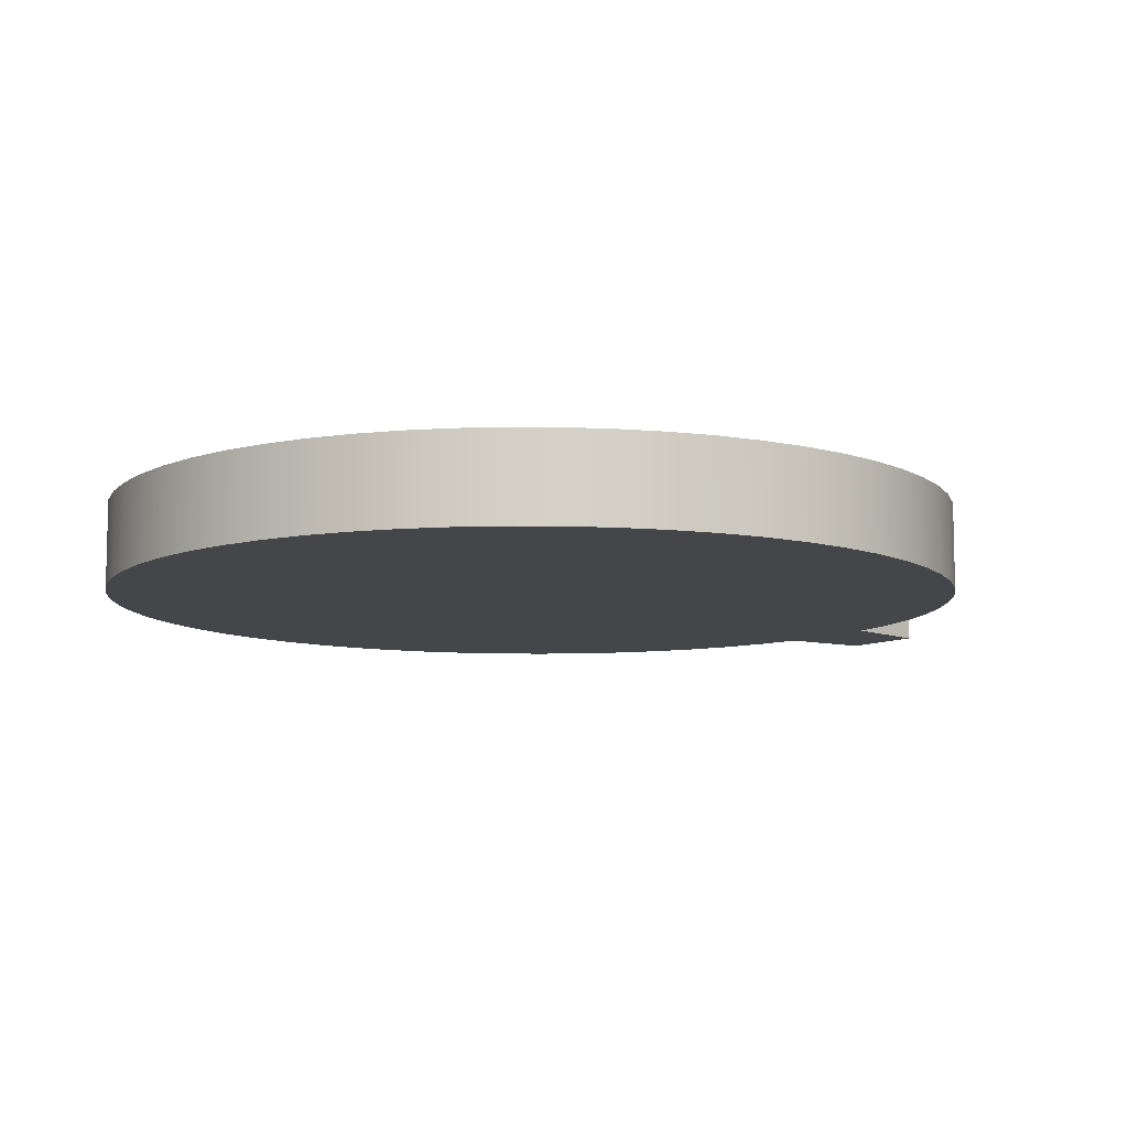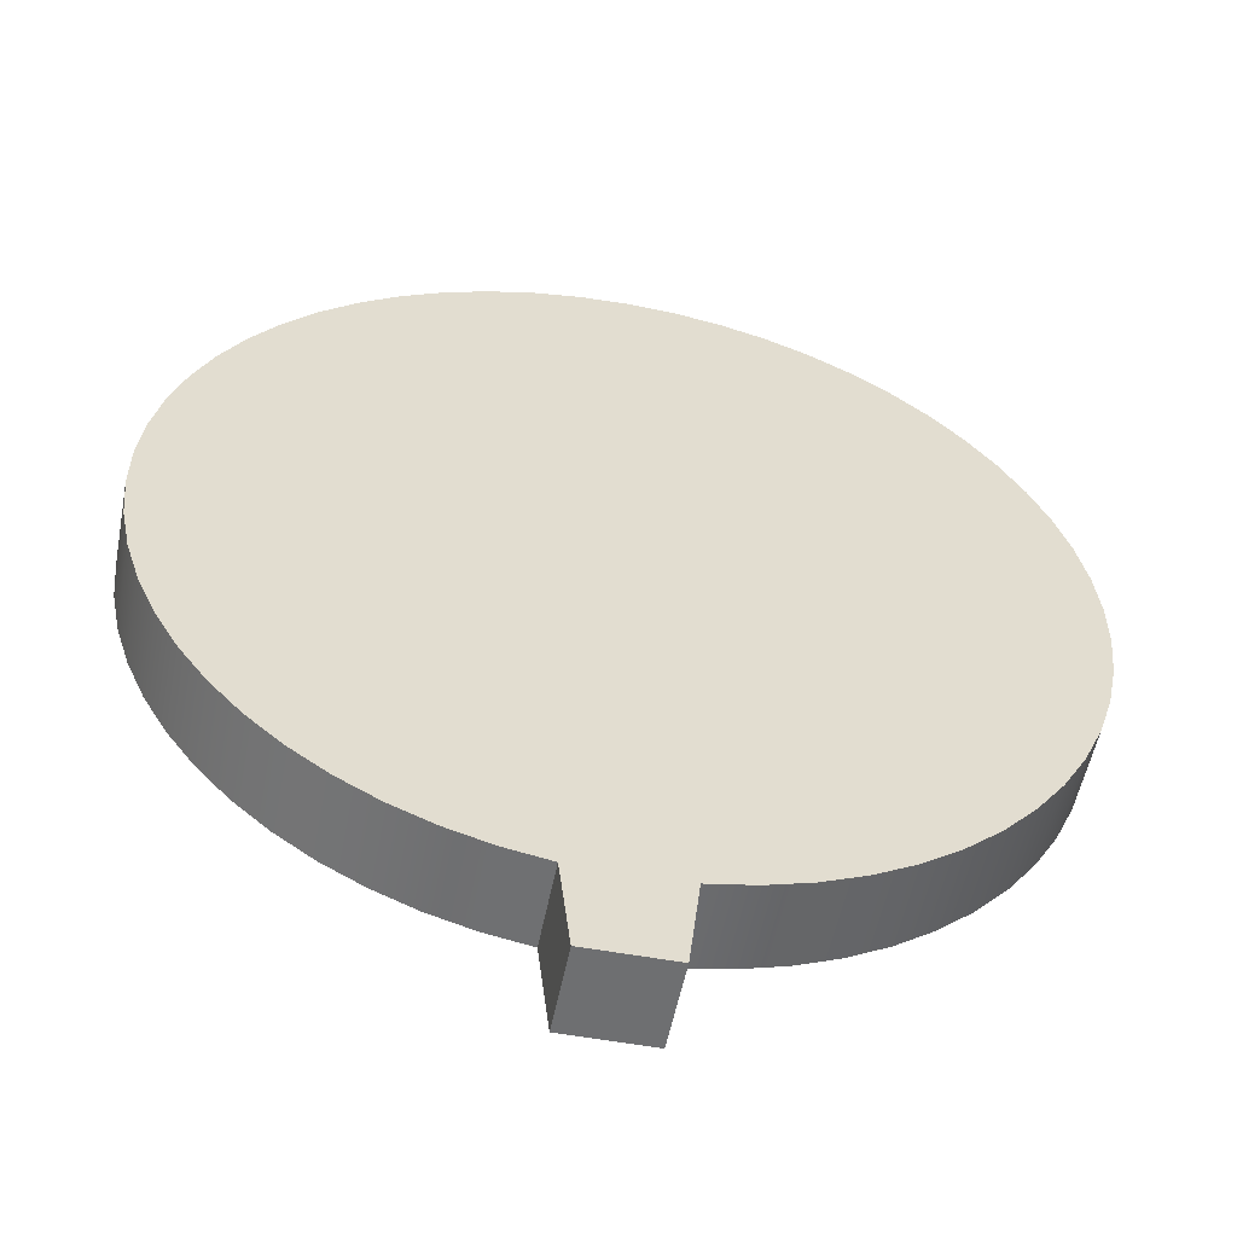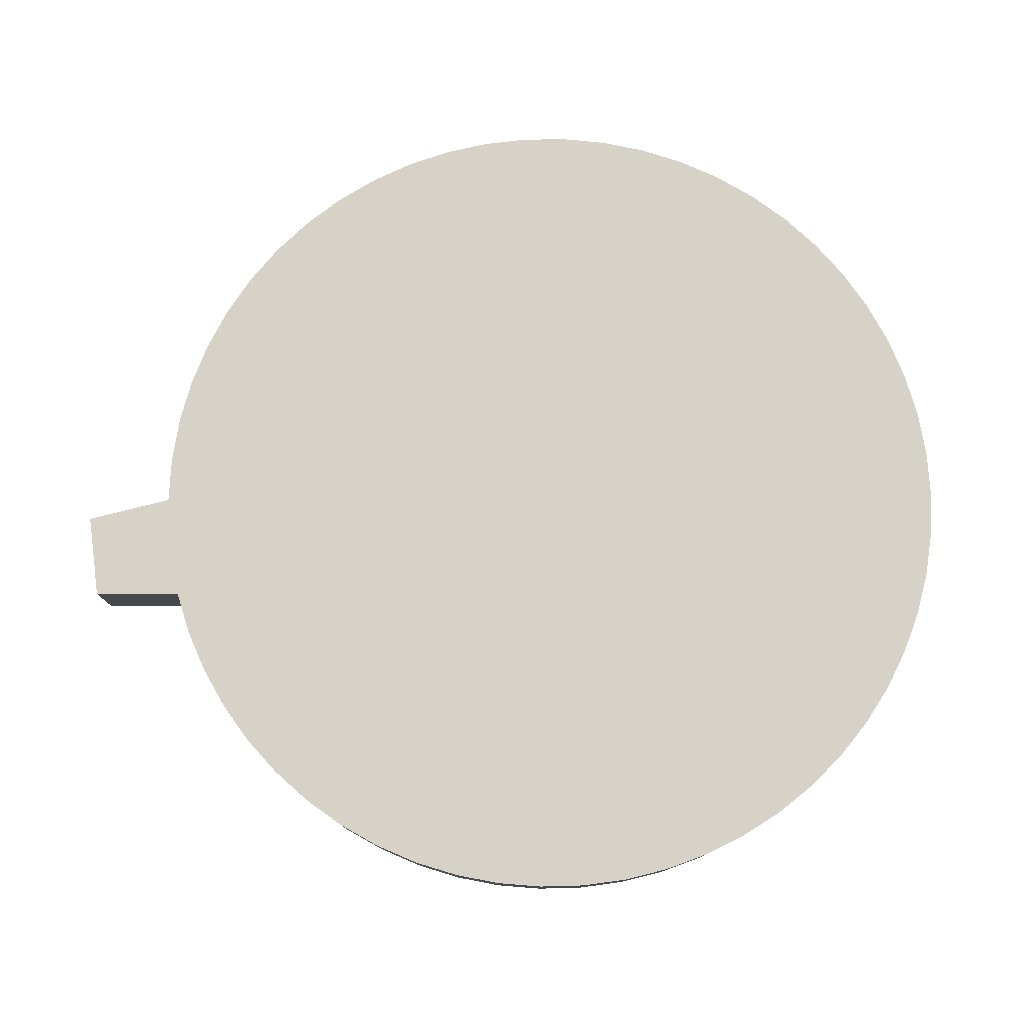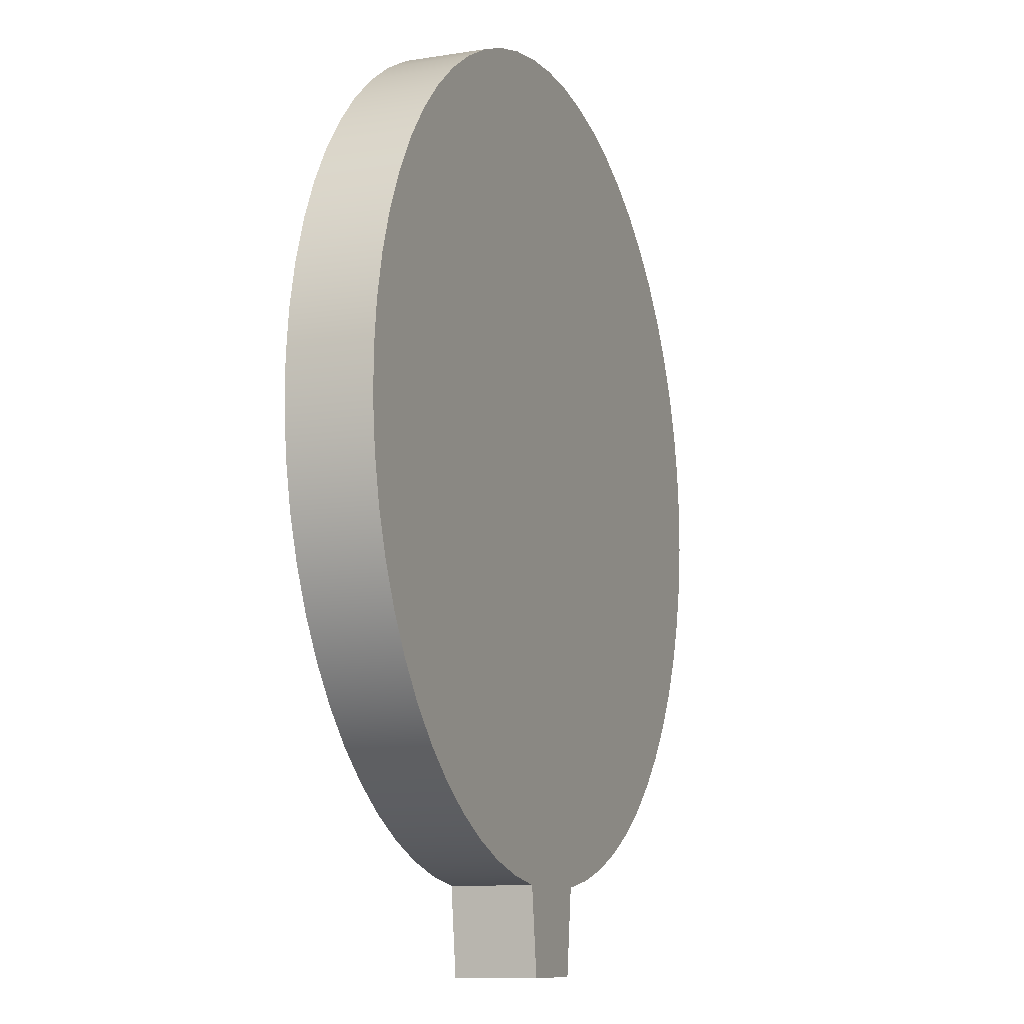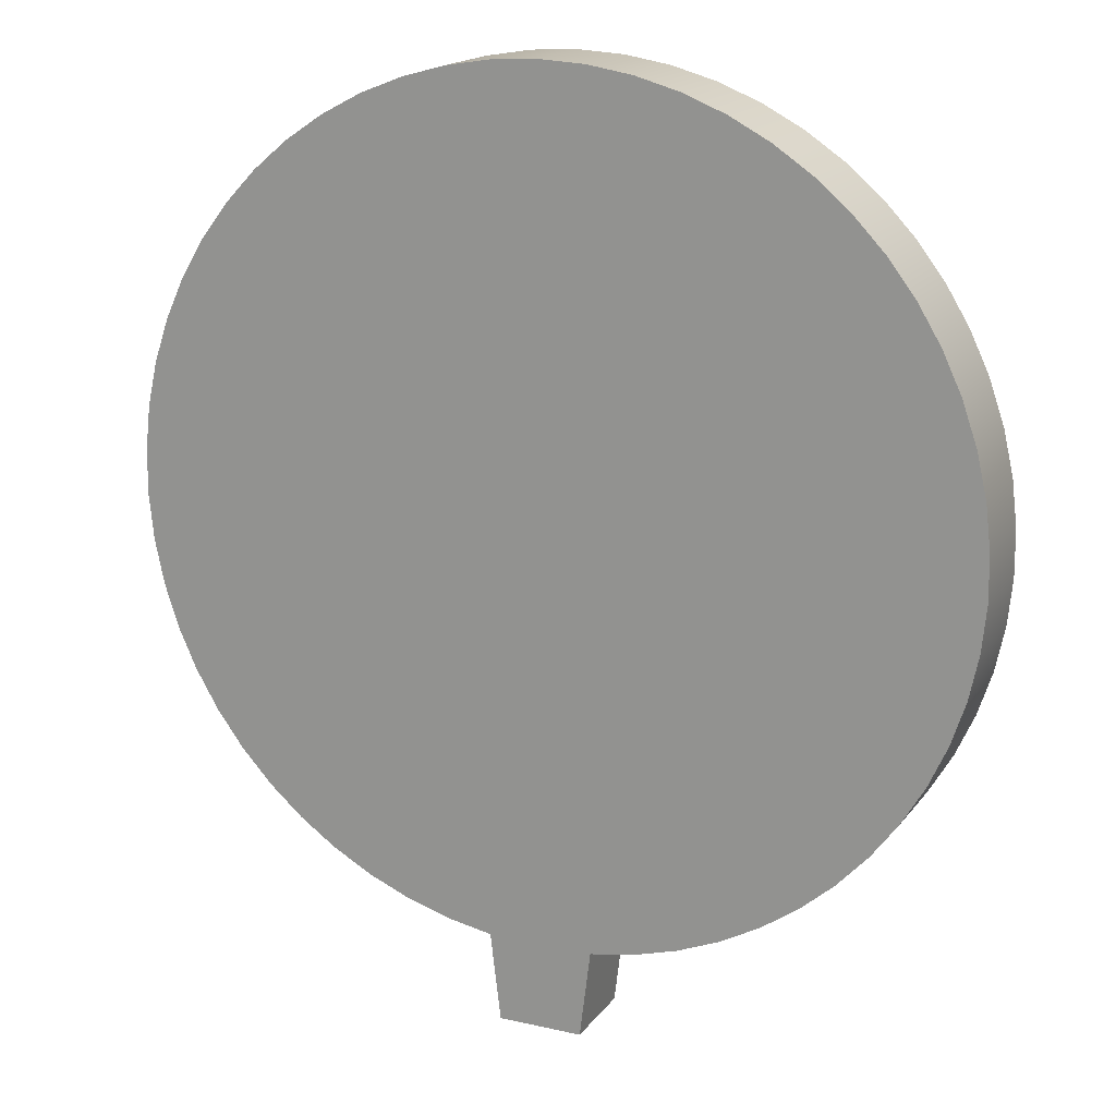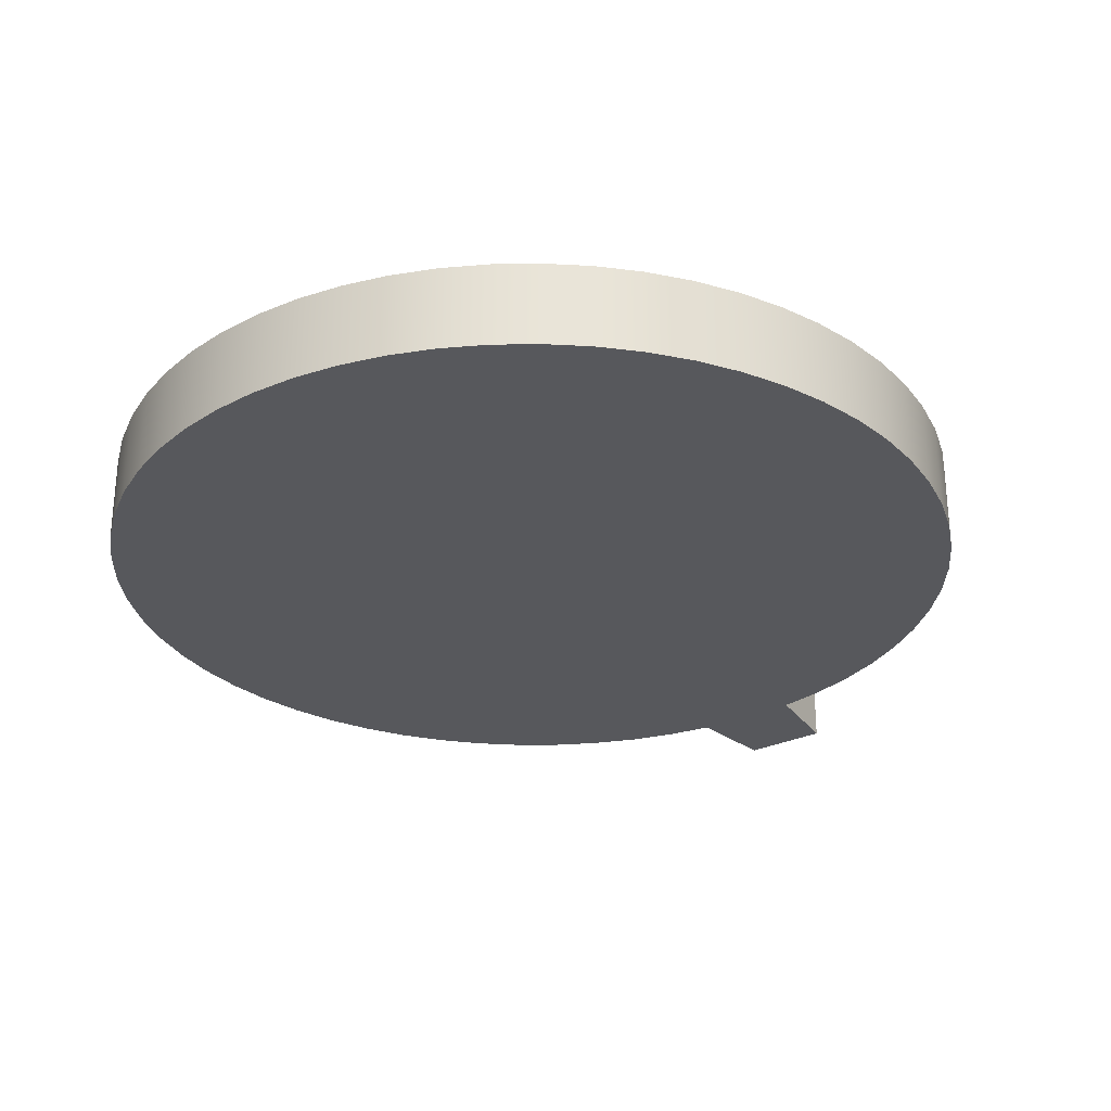
<metadata>
{"format":"obj","ext":"obj","renderer":"f3d","projection":"perspective","resolution":1024,"background":"white","views":[{"elev":-9.4,"azim":51.3,"up":"+Y"},{"elev":-54.5,"azim":-11.1,"up":"+Z"},{"elev":78.6,"azim":-97.2,"up":"+Y"},{"elev":-10.4,"azim":-68.1,"up":"+Z"},{"elev":17.2,"azim":-155.5,"up":"+Z"},{"elev":-28.6,"azim":35.4,"up":"+Y"}]}
</metadata>
<code>
v -0.06277 0.1 -0.496
v -0.05 0.1 -0.6
v -0.05 0 -0.6
v -0.06277 0 -0.496
v 0.05 0.1 -0.6
v 0.0625 0.1 -0.4961
v 0.0625 0 -0.4961
v 0.05 0 -0.6
v -0.05 0.1 -0.6
v 0.05 0.1 -0.6
v 0.05 0 -0.6
v -0.05 0 -0.6
v 0.0625 0 -0.4961
v 0.0625 0.1 -0.4961
v 0.1155 0.1 -0.4865
v 0.1671 0.1 -0.4713
v 0.2168 0.1 -0.4506
v 0.264 0.1 -0.4246
v 0.3081 0.1 -0.3938
v 0.3486 0.1 -0.3584
v 0.3852 0.1 -0.3188
v 0.4172 0.1 -0.2756
v 0.4444 0.1 -0.2291
v 0.4665 0.1 -0.18
v 0.4831 0.1 -0.1288
v 0.4942 0.1 -0.07616
v 0.4995 0.1 -0.02259
v 0.499 0.1 0.03124
v 0.4928 0.1 0.08471
v 0.4808 0.1 0.1372
v 0.4633 0.1 0.1881
v 0.4404 0.1 0.2368
v 0.4124 0.1 0.2828
v 0.3796 0.1 0.3255
v 0.3424 0.1 0.3644
v 0.3012 0.1 0.3991
v 0.2566 0.1 0.4292
v 0.209 0.1 0.4542
v 0.1589 0.1 0.4741
v 0.107 0.1 0.4884
v 0.05389 0.1 0.4971
v 0.0001389 0.1 0.5
v -0.05361 0.1 0.4971
v -0.1067 0.1 0.4885
v -0.1586 0.1 0.4742
v -0.2087 0.1 0.4544
v -0.2563 0.1 0.4293
v -0.301 0.1 0.3992
v -0.3422 0.1 0.3646
v -0.3794 0.1 0.3257
v -0.4122 0.1 0.283
v -0.4402 0.1 0.237
v -0.4632 0.1 0.1883
v -0.4807 0.1 0.1375
v -0.4927 0.1 0.08498
v -0.499 0.1 0.03152
v -0.4995 0.1 -0.02231
v -0.4942 0.1 -0.07588
v -0.4832 0.1 -0.1286
v -0.4666 0.1 -0.1798
v -0.4445 0.1 -0.2289
v -0.4174 0.1 -0.2754
v -0.3853 0.1 -0.3186
v -0.3488 0.1 -0.3582
v -0.3083 0.1 -0.3936
v -0.2642 0.1 -0.4245
v -0.217 0.1 -0.4504
v -0.1674 0.1 -0.4712
v -0.1157 0.1 -0.4864
v -0.06277 0.1 -0.496
v -0.06277 0 -0.496
v -0.1157 0 -0.4864
v -0.1674 0 -0.4712
v -0.217 0 -0.4504
v -0.2642 0 -0.4245
v -0.3083 0 -0.3936
v -0.3488 0 -0.3582
v -0.3853 0 -0.3186
v -0.4174 0 -0.2754
v -0.4445 0 -0.2289
v -0.4666 0 -0.1798
v -0.4832 0 -0.1286
v -0.4942 0 -0.07588
v -0.4995 0 -0.02231
v -0.499 0 0.03152
v -0.4927 0 0.08498
v -0.4807 0 0.1375
v -0.4632 0 0.1883
v -0.4402 0 0.237
v -0.4122 0 0.283
v -0.3794 0 0.3257
v -0.3422 0 0.3646
v -0.301 0 0.3992
v -0.2563 0 0.4293
v -0.2087 0 0.4544
v -0.1586 0 0.4742
v -0.1067 0 0.4885
v -0.05361 0 0.4971
v 0.0001389 0 0.5
v 0.05389 0 0.4971
v 0.107 0 0.4884
v 0.1589 0 0.4741
v 0.209 0 0.4542
v 0.2566 0 0.4292
v 0.3012 0 0.3991
v 0.3424 0 0.3644
v 0.3796 0 0.3255
v 0.4124 0 0.2828
v 0.4404 0 0.2368
v 0.4633 0 0.1881
v 0.4808 0 0.1372
v 0.4928 0 0.08471
v 0.499 0 0.03124
v 0.4995 0 -0.02259
v 0.4942 0 -0.07616
v 0.4831 0 -0.1288
v 0.4665 0 -0.18
v 0.4444 0 -0.2291
v 0.4172 0 -0.2756
v 0.3852 0 -0.3188
v 0.3486 0 -0.3584
v 0.3081 0 -0.3938
v 0.264 0 -0.4246
v 0.2168 0 -0.4506
v 0.1671 0 -0.4713
v 0.1155 0 -0.4865
v -0.06277 0.1 -0.496
v -0.1157 0.1 -0.4864
v -0.1674 0.1 -0.4712
v -0.217 0.1 -0.4504
v -0.2642 0.1 -0.4245
v -0.3083 0.1 -0.3936
v -0.3488 0.1 -0.3582
v -0.3853 0.1 -0.3186
v -0.4174 0.1 -0.2754
v -0.4445 0.1 -0.2289
v -0.4666 0.1 -0.1798
v -0.4832 0.1 -0.1286
v -0.4942 0.1 -0.07588
v -0.4995 0.1 -0.02231
v -0.499 0.1 0.03152
v -0.4927 0.1 0.08498
v -0.4807 0.1 0.1375
v -0.4632 0.1 0.1883
v -0.4402 0.1 0.237
v -0.4122 0.1 0.283
v -0.3794 0.1 0.3257
v -0.3422 0.1 0.3646
v -0.301 0.1 0.3992
v -0.2563 0.1 0.4293
v -0.2087 0.1 0.4544
v -0.1586 0.1 0.4742
v -0.1067 0.1 0.4885
v -0.05361 0.1 0.4971
v 0.0001389 0.1 0.5
v 0.05389 0.1 0.4971
v 0.107 0.1 0.4884
v 0.1589 0.1 0.4741
v 0.209 0.1 0.4542
v 0.2566 0.1 0.4292
v 0.3012 0.1 0.3991
v 0.3424 0.1 0.3644
v 0.3796 0.1 0.3255
v 0.4124 0.1 0.2828
v 0.4404 0.1 0.2368
v 0.4633 0.1 0.1881
v 0.4808 0.1 0.1372
v 0.4928 0.1 0.08471
v 0.499 0.1 0.03124
v 0.4995 0.1 -0.02259
v 0.4942 0.1 -0.07616
v 0.4831 0.1 -0.1288
v 0.4665 0.1 -0.18
v 0.4444 0.1 -0.2291
v 0.4172 0.1 -0.2756
v 0.3852 0.1 -0.3188
v 0.3486 0.1 -0.3584
v 0.3081 0.1 -0.3938
v 0.264 0.1 -0.4246
v 0.2168 0.1 -0.4506
v 0.1671 0.1 -0.4713
v 0.1155 0.1 -0.4865
v 0.0625 0.1 -0.4961
v 0.05 0.1 -0.6
v -0.05 0.1 -0.6
v 0.0625 0 -0.4961
v 0.1155 0 -0.4865
v 0.1671 0 -0.4713
v 0.2168 0 -0.4506
v 0.264 0 -0.4246
v 0.3081 0 -0.3938
v 0.3486 0 -0.3584
v 0.3852 0 -0.3188
v 0.4172 0 -0.2756
v 0.4444 0 -0.2291
v 0.4665 0 -0.18
v 0.4831 0 -0.1288
v 0.4942 0 -0.07616
v 0.4995 0 -0.02259
v 0.499 0 0.03124
v 0.4928 0 0.08471
v 0.4808 0 0.1372
v 0.4633 0 0.1881
v 0.4404 0 0.2368
v 0.4124 0 0.2828
v 0.3796 0 0.3255
v 0.3424 0 0.3644
v 0.3012 0 0.3991
v 0.2566 0 0.4292
v 0.209 0 0.4542
v 0.1589 0 0.4741
v 0.107 0 0.4884
v 0.05389 0 0.4971
v 0.0001389 0 0.5
v -0.05361 0 0.4971
v -0.1067 0 0.4885
v -0.1586 0 0.4742
v -0.2087 0 0.4544
v -0.2563 0 0.4293
v -0.301 0 0.3992
v -0.3422 0 0.3646
v -0.3794 0 0.3257
v -0.4122 0 0.283
v -0.4402 0 0.237
v -0.4632 0 0.1883
v -0.4807 0 0.1375
v -0.4927 0 0.08498
v -0.499 0 0.03152
v -0.4995 0 -0.02231
v -0.4942 0 -0.07588
v -0.4832 0 -0.1286
v -0.4666 0 -0.1798
v -0.4445 0 -0.2289
v -0.4174 0 -0.2754
v -0.3853 0 -0.3186
v -0.3488 0 -0.3582
v -0.3083 0 -0.3936
v -0.2642 0 -0.4245
v -0.217 0 -0.4504
v -0.1674 0 -0.4712
v -0.1157 0 -0.4864
v -0.06277 0 -0.496
v -0.05 0 -0.6
v 0.05 0 -0.6
g 3b244d4c-e2b7-11ea-8708-54bf646e7e1f
f 1 2 4
f 4 2 3
g 3b249b54-e2b7-11ea-a354-54bf646e7e1f
f 5 6 8
f 8 6 7
g 3b24e97a-e2b7-11ea-8c20-54bf646e7e1f
f 9 10 12
f 12 10 11
g 3afe9d0b-e2b7-11ea-a031-54bf646e7e1f
f 13 14 126
f 126 14 15
f 126 15 125
f 125 15 16
f 125 16 124
f 124 16 17
f 124 17 123
f 123 17 18
f 123 18 122
f 122 18 19
f 122 19 121
f 121 19 20
f 121 20 120
f 120 20 21
f 120 21 119
f 119 21 22
f 119 22 118
f 118 22 23
f 118 23 117
f 117 23 24
f 117 24 116
f 116 24 25
f 116 25 115
f 115 25 26
f 115 26 114
f 114 26 27
f 114 27 113
f 113 27 28
f 113 28 112
f 112 28 29
f 112 29 111
f 111 29 30
f 111 30 110
f 110 30 31
f 110 31 109
f 109 31 32
f 109 32 108
f 108 32 33
f 108 33 107
f 107 33 34
f 107 34 106
f 106 34 35
f 106 35 105
f 105 35 36
f 105 36 104
f 104 36 37
f 104 37 103
f 103 37 38
f 103 38 102
f 102 38 39
f 102 39 101
f 101 39 40
f 101 40 100
f 100 40 41
f 100 41 99
f 99 41 42
f 99 42 98
f 98 42 43
f 98 43 97
f 97 43 44
f 97 44 96
f 96 44 45
f 96 45 95
f 95 45 46
f 95 46 94
f 94 46 47
f 94 47 93
f 93 47 48
f 93 48 92
f 92 48 49
f 92 49 91
f 91 49 50
f 91 50 90
f 90 50 51
f 90 51 89
f 89 51 52
f 89 52 88
f 88 52 53
f 88 53 87
f 87 53 54
f 87 54 86
f 86 54 55
f 86 55 85
f 85 55 56
f 85 56 84
f 84 56 57
f 84 57 83
f 83 57 58
f 83 58 82
f 82 58 59
f 82 59 81
f 81 59 60
f 81 60 80
f 80 60 61
f 80 61 79
f 79 61 62
f 79 62 78
f 78 62 63
f 78 63 77
f 77 63 64
f 77 64 76
f 76 64 65
f 76 65 75
f 75 65 66
f 75 66 74
f 74 66 67
f 74 67 73
f 73 67 68
f 73 68 72
f 72 68 69
f 72 69 71
f 71 69 70
g 3afec440-e2b7-11ea-936d-54bf646e7e1f
f 185 127 183
f 183 127 128
f 183 128 129
f 129 130 183
f 183 130 131
f 183 131 132
f 132 133 183
f 183 133 134
f 183 134 135
f 135 136 183
f 183 136 137
f 183 137 138
f 138 139 183
f 183 139 140
f 183 140 141
f 141 142 183
f 183 142 143
f 183 143 144
f 144 145 183
f 183 145 146
f 183 146 182
f 182 146 147
f 182 147 181
f 181 147 180
f 180 147 179
f 179 147 178
f 178 147 177
f 177 147 176
f 176 147 175
f 175 147 174
f 174 147 173
f 173 147 172
f 172 147 171
f 171 147 170
f 170 147 169
f 169 147 168
f 168 147 167
f 167 147 166
f 166 147 165
f 165 147 164
f 164 147 163
f 163 147 162
f 162 147 148
f 162 148 161
f 161 148 149
f 161 149 160
f 160 149 150
f 160 150 159
f 159 150 151
f 159 151 158
f 158 151 152
f 158 152 157
f 157 152 153
f 157 153 156
f 156 153 154
f 156 154 155
f 183 184 185
g 3afeeb4c-e2b7-11ea-a20f-54bf646e7e1f
f 187 223 186
f 186 223 224
f 186 224 225
f 223 187 222
f 222 187 188
f 222 188 189
f 189 190 222
f 222 190 191
f 222 191 192
f 192 193 222
f 222 193 194
f 222 194 195
f 195 196 222
f 222 196 197
f 222 197 198
f 198 199 222
f 222 199 200
f 222 200 201
f 201 202 222
f 222 202 203
f 222 203 204
f 204 205 222
f 222 205 206
f 222 206 207
f 222 207 221
f 221 207 208
f 221 208 220
f 220 208 209
f 220 209 219
f 219 209 210
f 219 210 218
f 218 210 211
f 218 211 217
f 217 211 212
f 217 212 216
f 216 212 213
f 216 213 215
f 215 213 214
f 225 226 186
f 186 226 227
f 186 227 228
f 228 229 186
f 186 229 230
f 186 230 231
f 231 232 186
f 186 232 233
f 186 233 234
f 234 235 186
f 186 235 236
f 186 236 237
f 237 238 186
f 186 238 239
f 186 239 240
f 240 241 186
f 186 241 242
f 186 242 243
f 243 244 186

</code>
